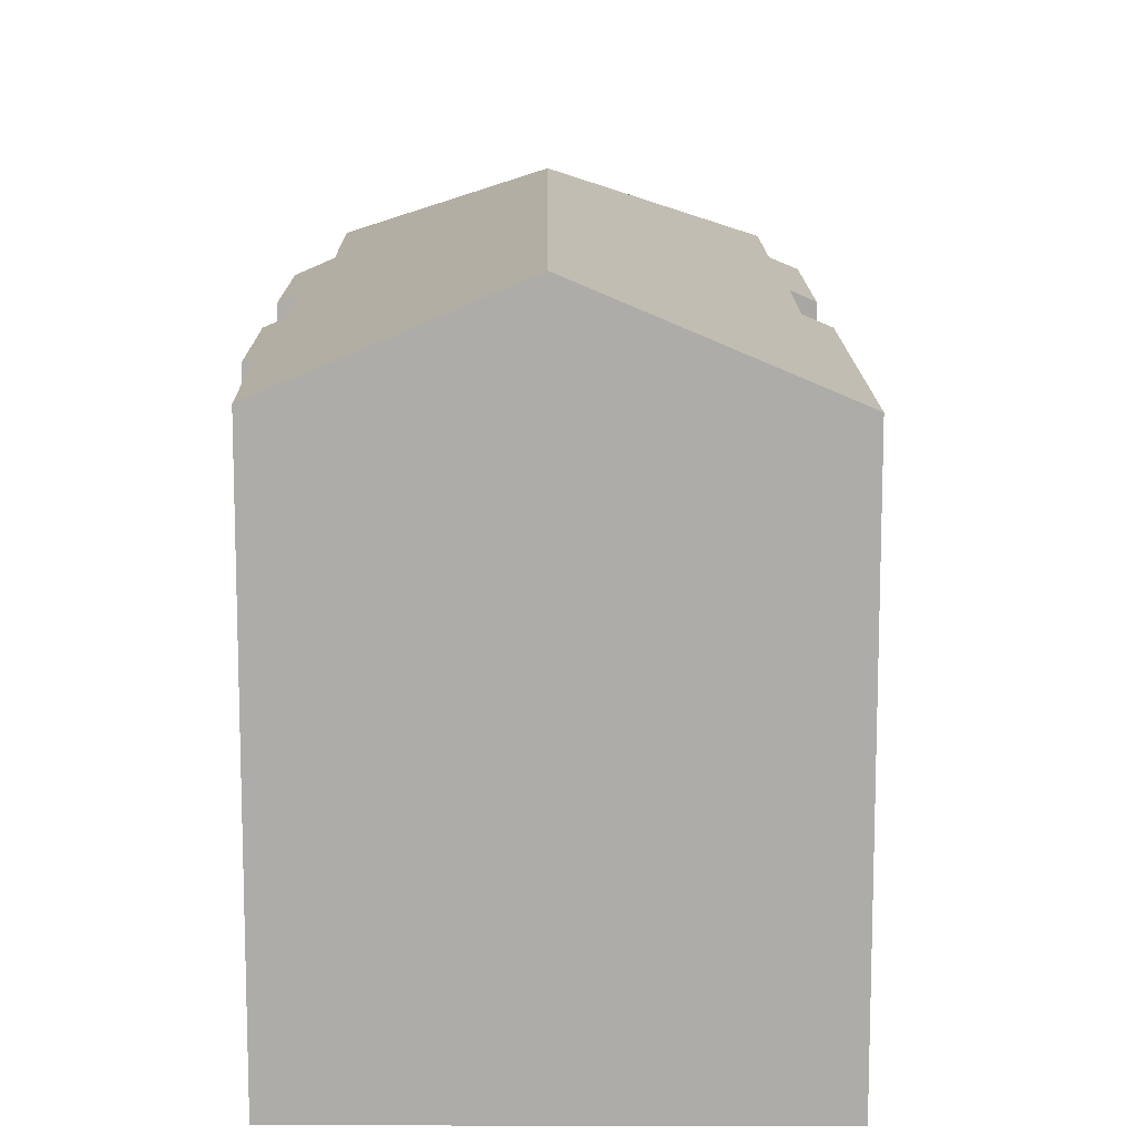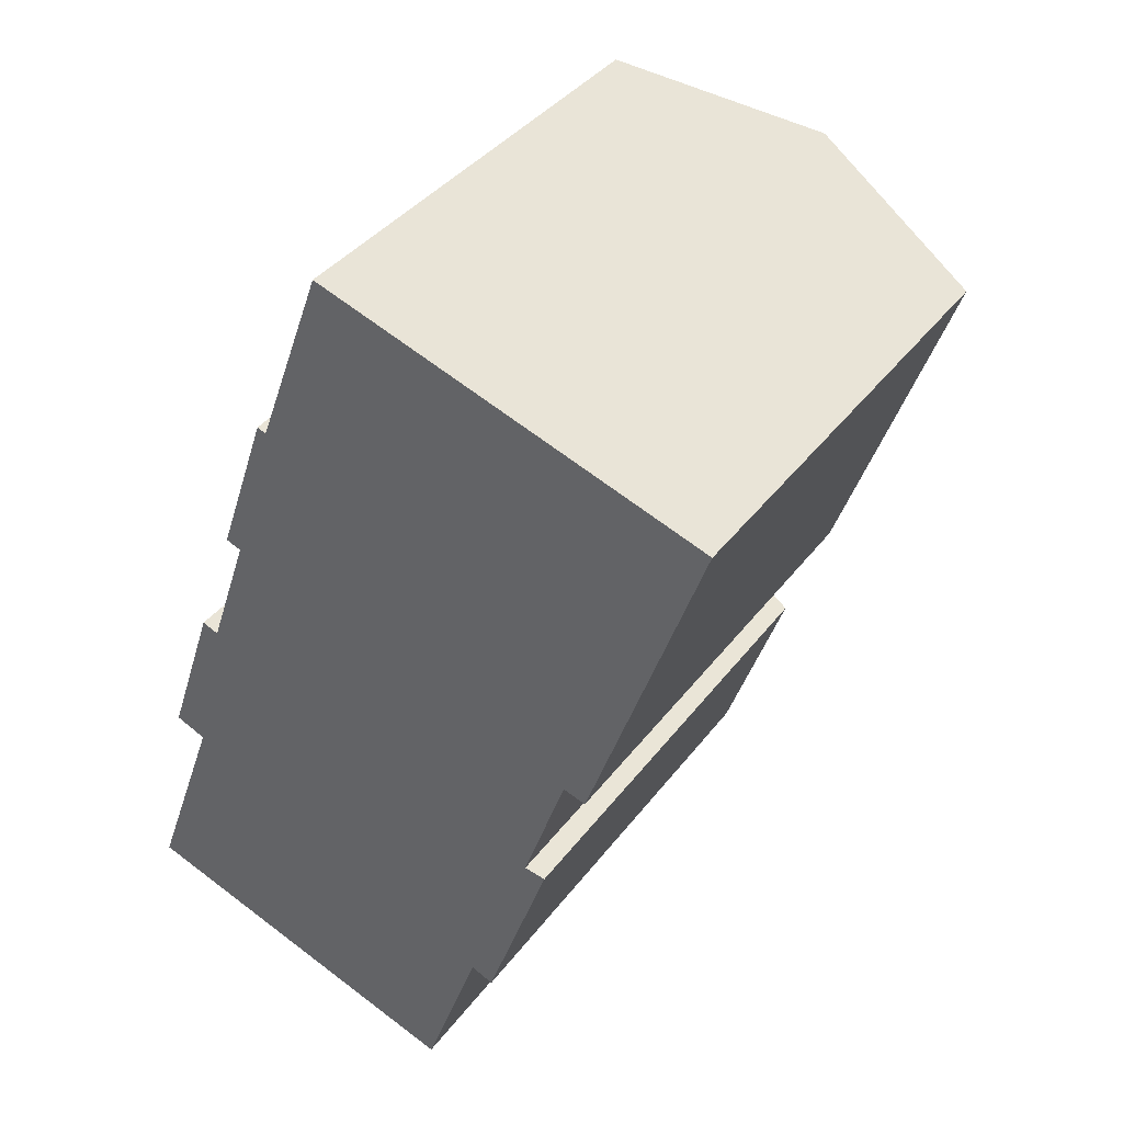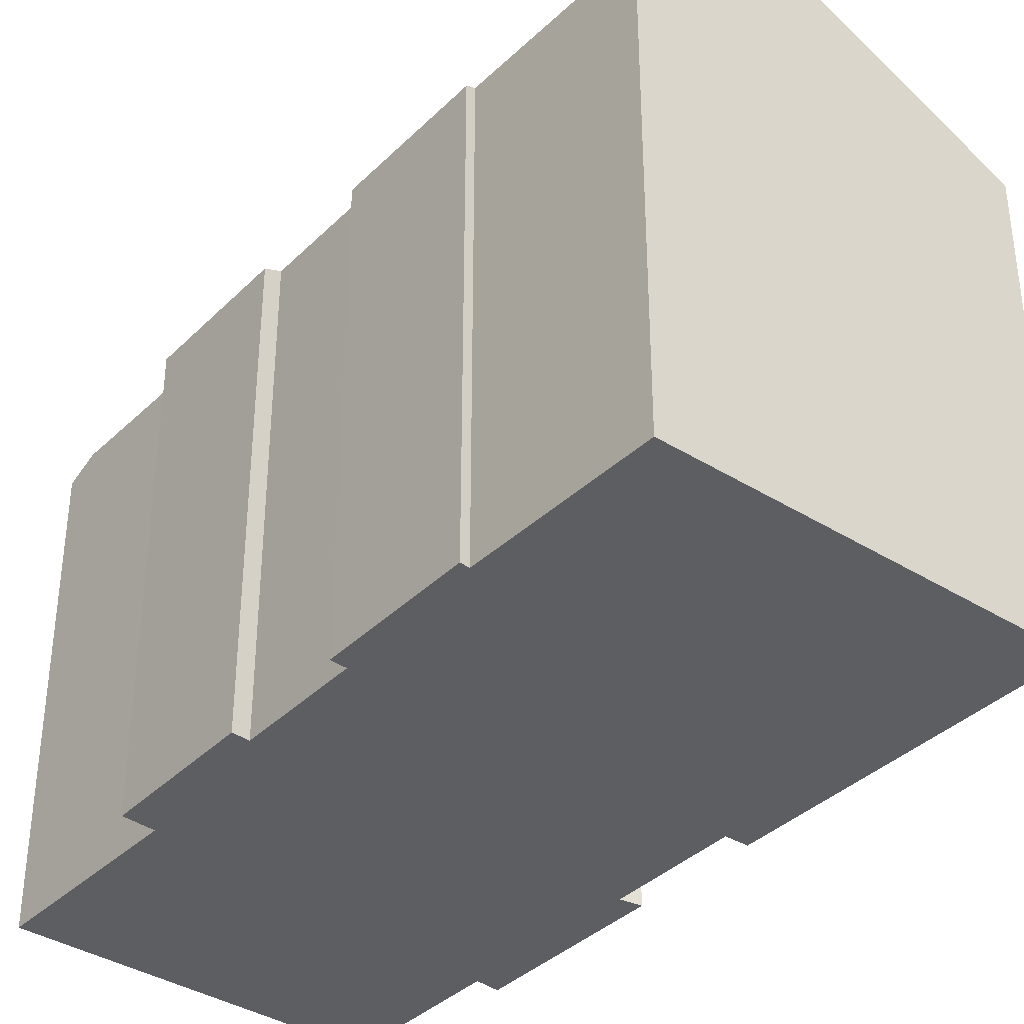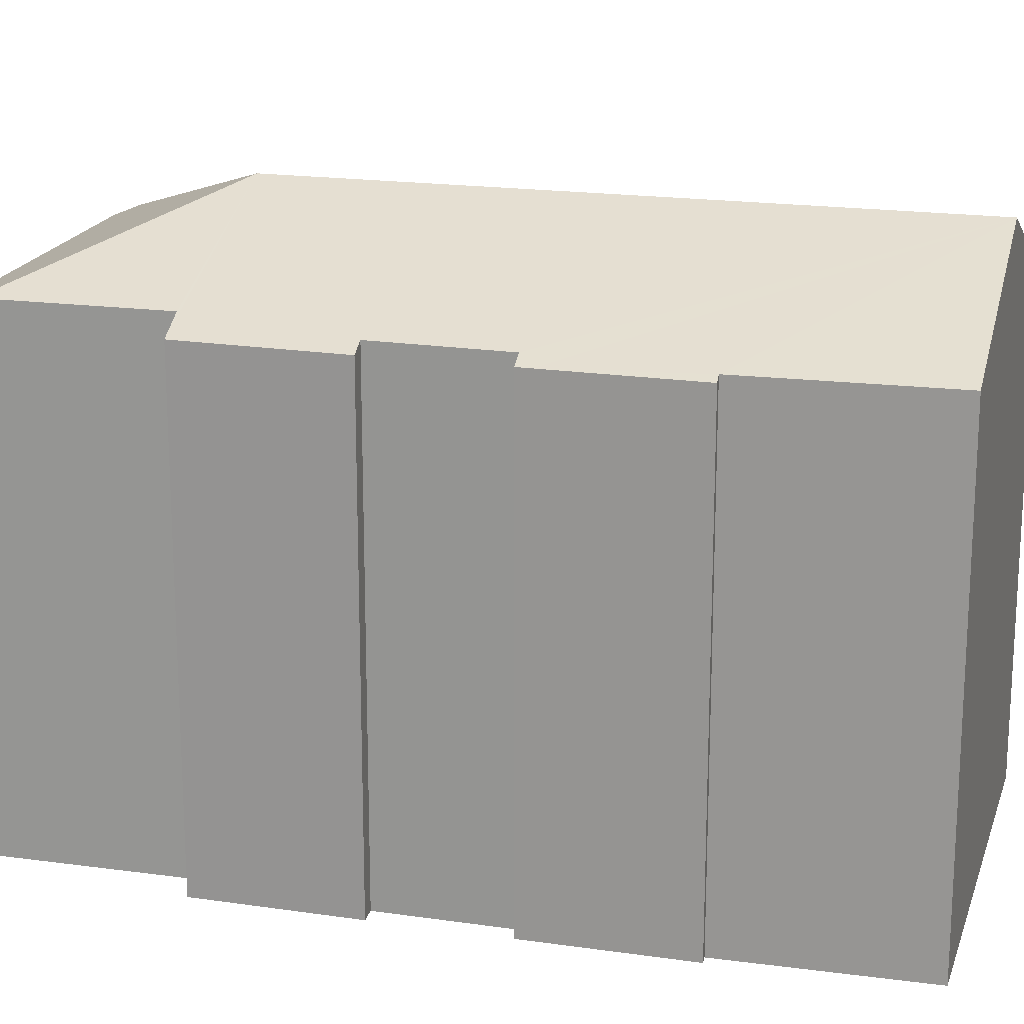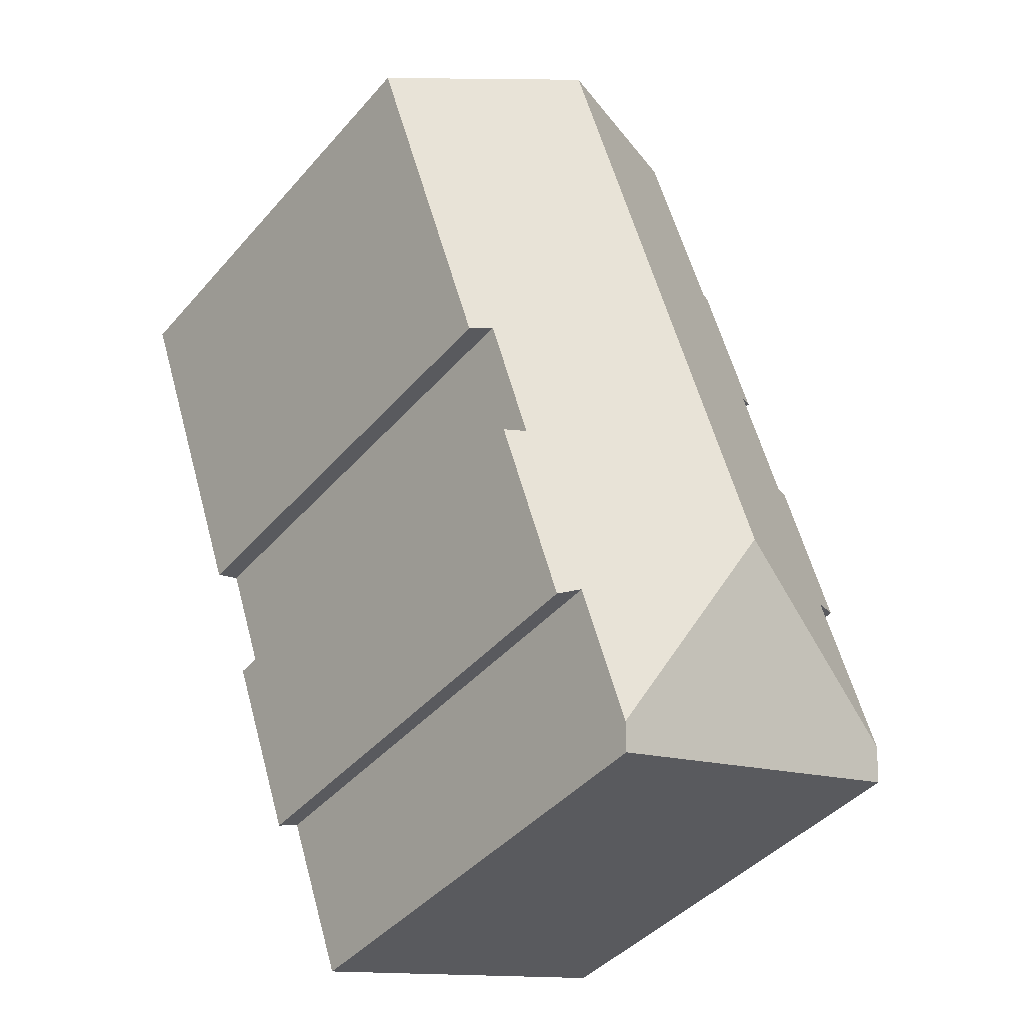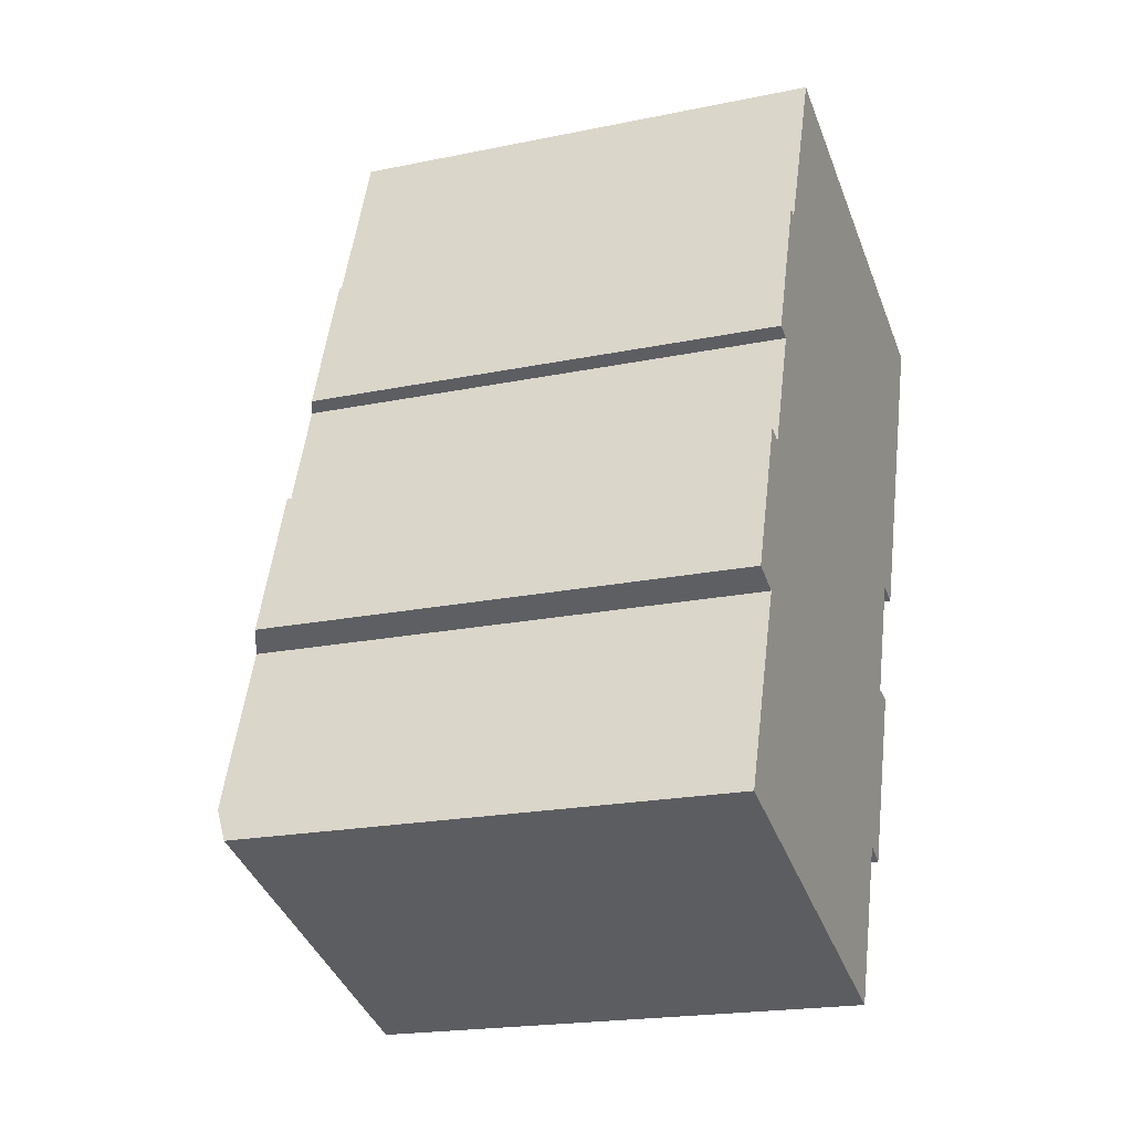
<metadata>
{"format":"obj","ext":"obj","renderer":"f3d","projection":"perspective","resolution":1024,"background":"white","views":[{"elev":13.0,"azim":19.1,"up":"+Y"},{"elev":37.9,"azim":32.4,"up":"+Z"},{"elev":-37.6,"azim":-19.9,"up":"+Y"},{"elev":19.0,"azim":-55.6,"up":"+Y"},{"elev":-43.1,"azim":142.4,"up":"+Z"},{"elev":-20.1,"azim":-69.2,"up":"+Z"}]}
</metadata>
<code>
v  1.853 13.13 5.142
v  6.287 15.1 3.743
v  0.303 13.12 0.84
v  1.048 12.77 5.476
v  2.377 12.74 9.394
v  2.805 12.94 9.223
v  3.617 12.74 12.91
v  3.895 12.93 12.4
v  3.493 12.74 12.55
v  4.844 12.73 16.45
v  5.076 12.84 16.35
v  11.84 15.1 19.46
v  6.852 12.87 21.15
v  10.56 13.03 1.147
v  9.288 13.03 -2.442
v  12.84 12.76 5.658
v  12.85 12.76 5.7
v  12.29 13 5.794
v  13.43 13 9.073
v  17.14 12.73 17.66
v  14.03 12.74 8.881
v  10.84 12.9 1.024
v  11.15 12.76 0.881
v  0 12.74 7.804e-16
v  9.052 12.73 -3.107
v  3.493 -7.684e-16 12.55
v  4.844 -1.008e-15 16.45
v  3.617 -7.903e-16 12.91
v  6.852 -1.295e-15 21.15
v  5.076 -1.001e-15 16.35
v  1.853 -3.149e-16 5.142
v  0 0 0
v  0.303 -5.144e-17 0.84
v  1.048 -3.353e-16 5.476
v  2.377 -5.752e-16 9.394
v  2.805 -5.647e-16 9.223
v  3.895 -7.591e-16 12.4
v  17.14 -1.081e-15 17.66
v  11.84 -1.191e-15 19.46
v  12.29 -3.548e-16 5.794
v  12.85 -3.49e-16 5.7
v  14.03 -5.438e-16 8.881
v  13.43 -5.556e-16 9.073
v  11.15 -5.395e-17 0.881
v  12.84 -3.465e-16 5.658
v  10.56 -7.023e-17 1.147
v  9.052 1.902e-16 -3.107
v  9.288 1.495e-16 -2.442
v  10.84 -6.27e-17 1.024
g defaultobject
f 1 2 3
f 2 1 4
f 2 4 5
f 2 5 6
f 7 8 9
f 10 11 7
f 6 12 2
f 12 6 8
f 12 8 7
f 12 7 11
f 12 11 13
f 2 14 15
f 14 2 16
f 16 2 17
f 17 2 18
f 18 2 19
f 19 2 20
f 20 2 12
f 20 21 19
f 22 16 23
f 16 22 14
f 24 15 25
f 15 24 2
f 2 24 3
f 26 7 9
f 7 26 10
f 10 26 27
f 27 26 28
f 11 29 13
f 29 11 30
f 24 1 3
f 1 24 31
f 31 24 32
f 31 32 33
f 34 5 4
f 5 34 35
f 36 8 6
f 8 36 37
f 10 30 11
f 30 10 27
f 13 20 12
f 20 13 29
f 20 29 38
f 38 29 39
f 40 17 18
f 17 40 41
f 5 36 6
f 36 5 35
f 20 42 21
f 42 20 38
f 43 18 19
f 18 43 40
f 41 16 17
f 16 41 23
f 23 41 44
f 44 41 45
f 46 15 14
f 15 46 25
f 25 46 47
f 47 46 48
f 21 43 19
f 43 21 42
f 25 32 24
f 32 25 47
f 37 9 8
f 9 37 26
f 22 46 14
f 46 22 23
f 46 23 44
f 46 44 49
f 31 4 1
f 4 31 34
f 45 40 44
f 40 45 41
f 47 33 32
f 33 47 31
f 31 47 35
f 35 47 36
f 36 47 37
f 37 47 27
f 27 47 30
f 30 47 29
f 29 47 39
f 39 47 48
f 39 48 46
f 39 46 49
f 39 49 44
f 39 44 40
f 39 40 43
f 39 43 38
f 38 43 42
f 37 28 26
f 28 37 27
f 35 34 31

</code>
